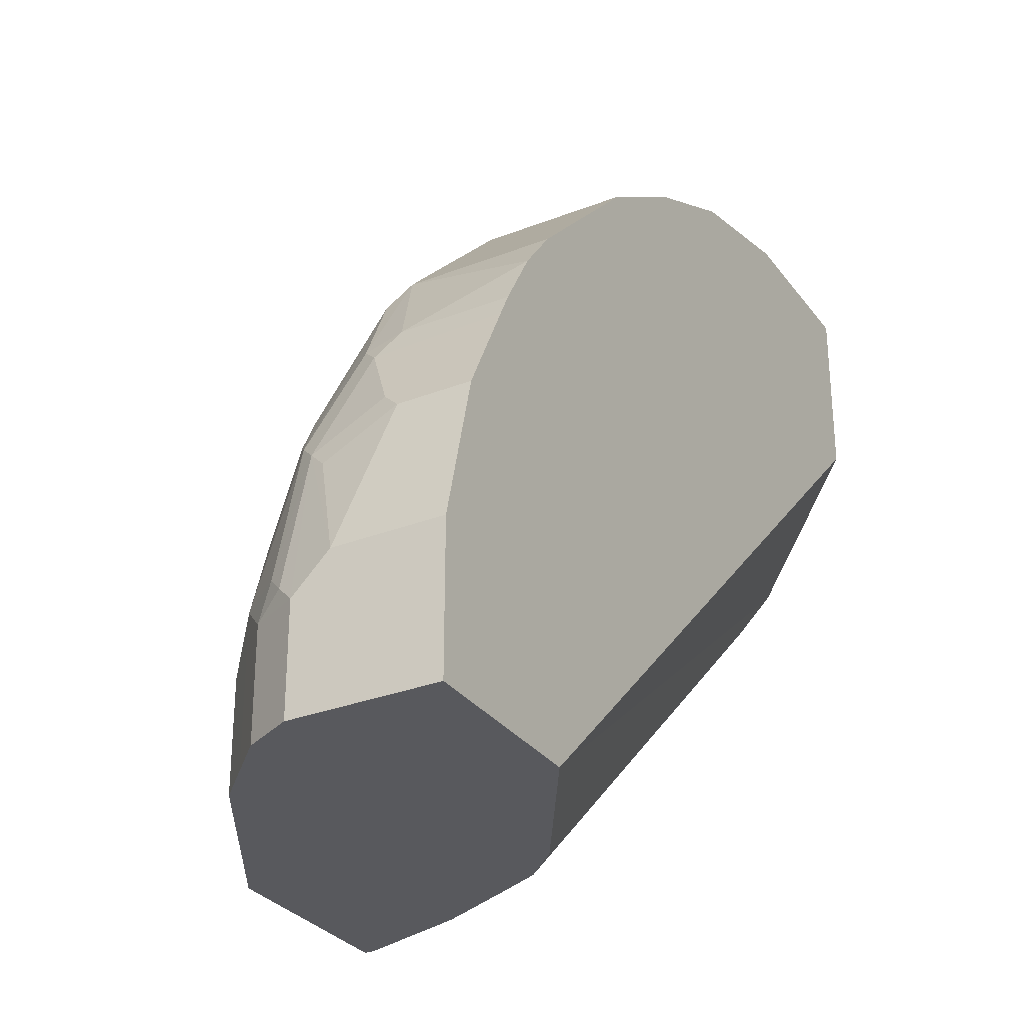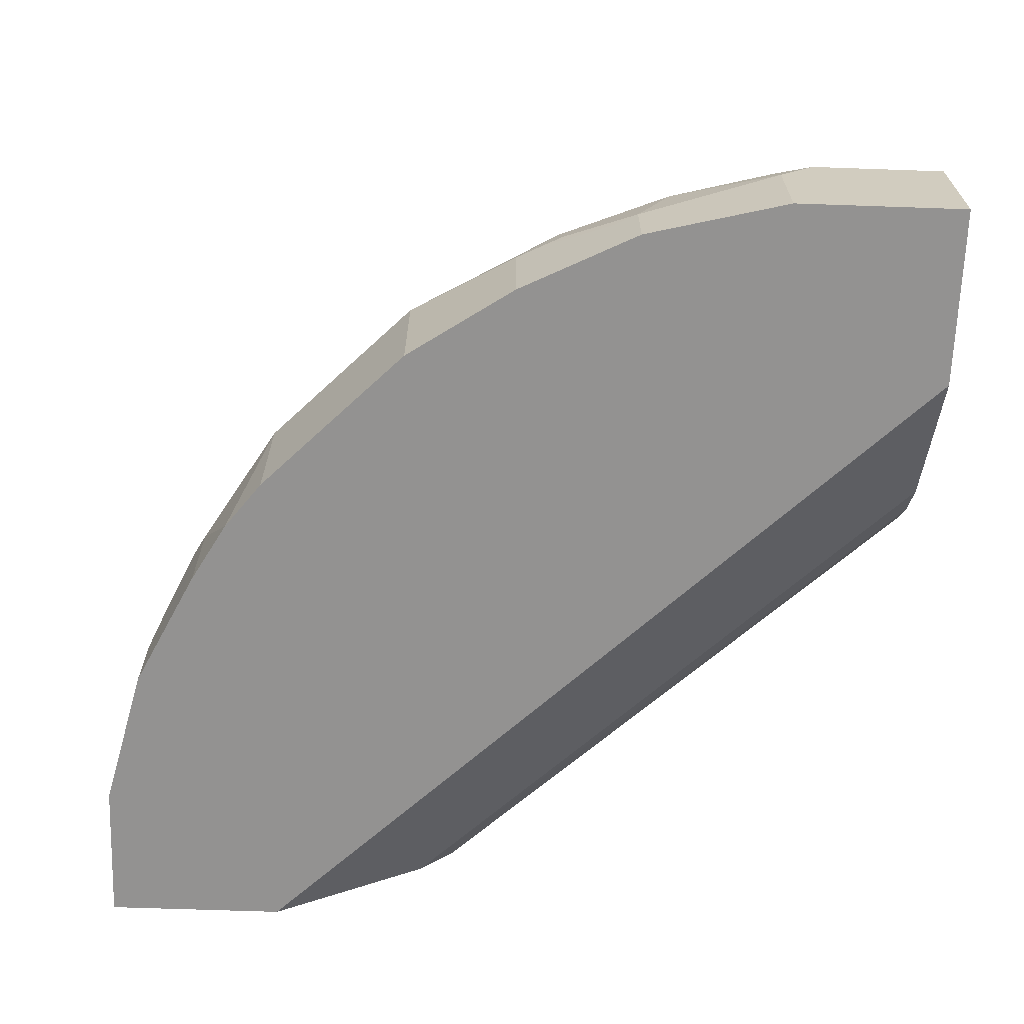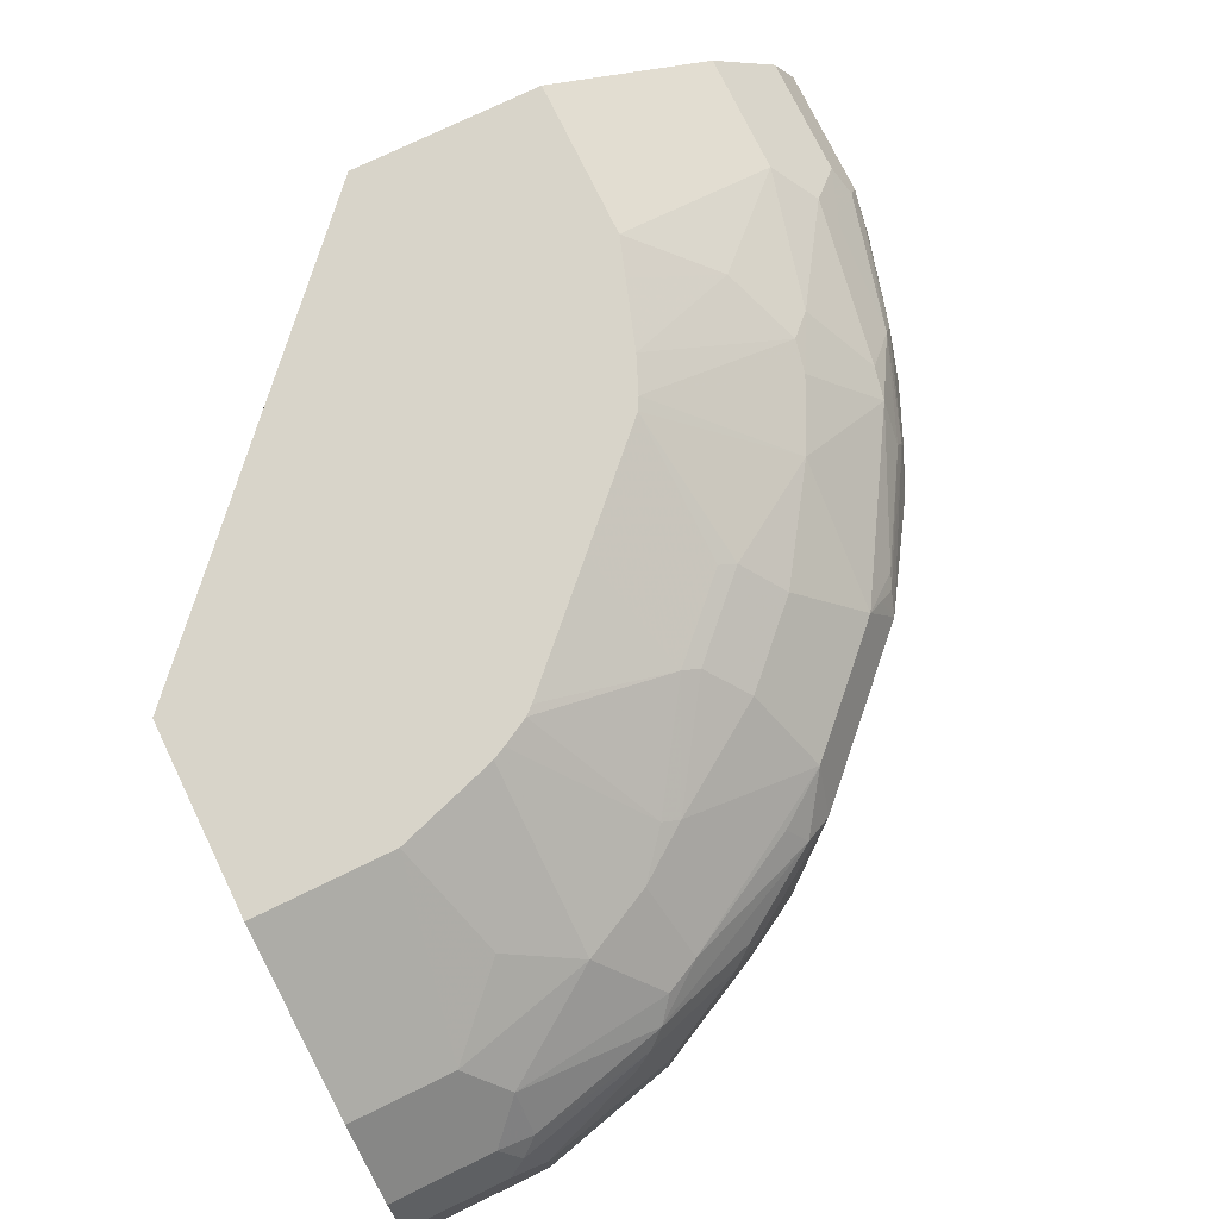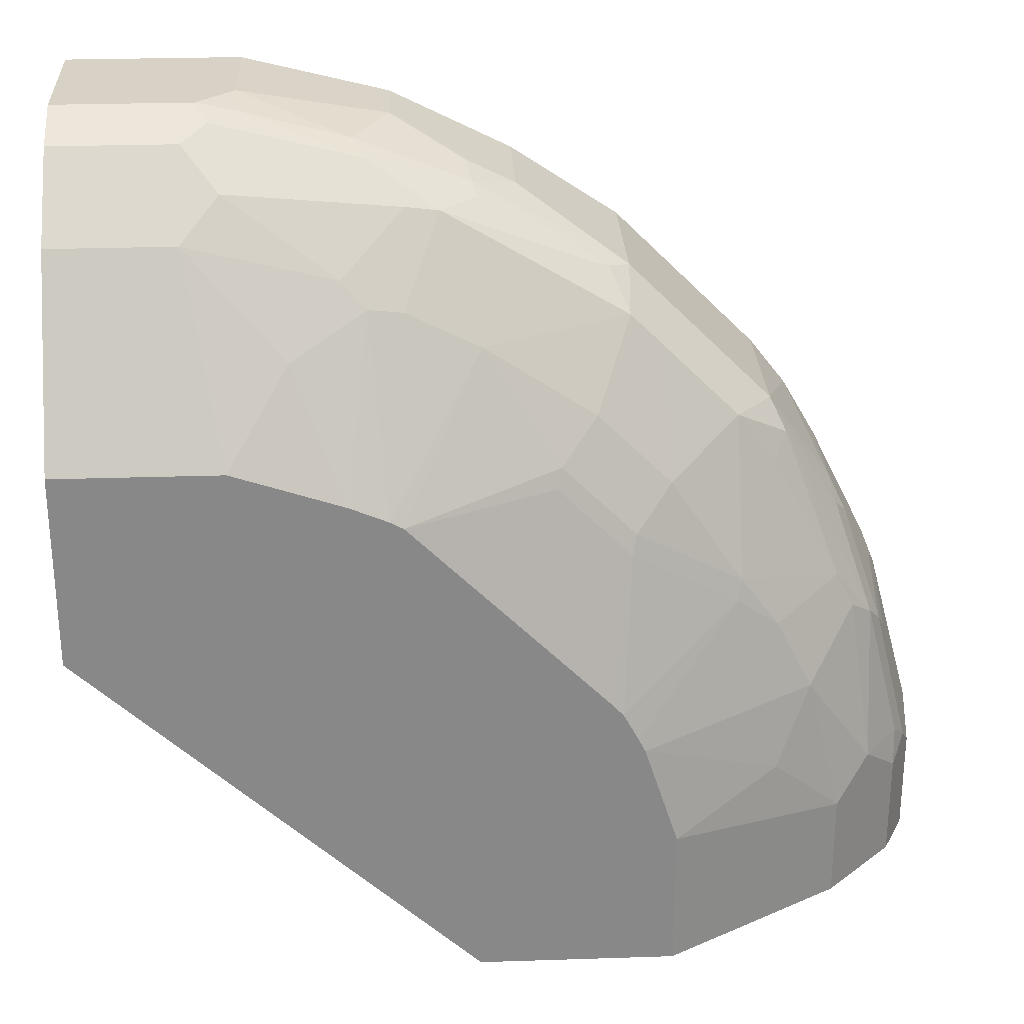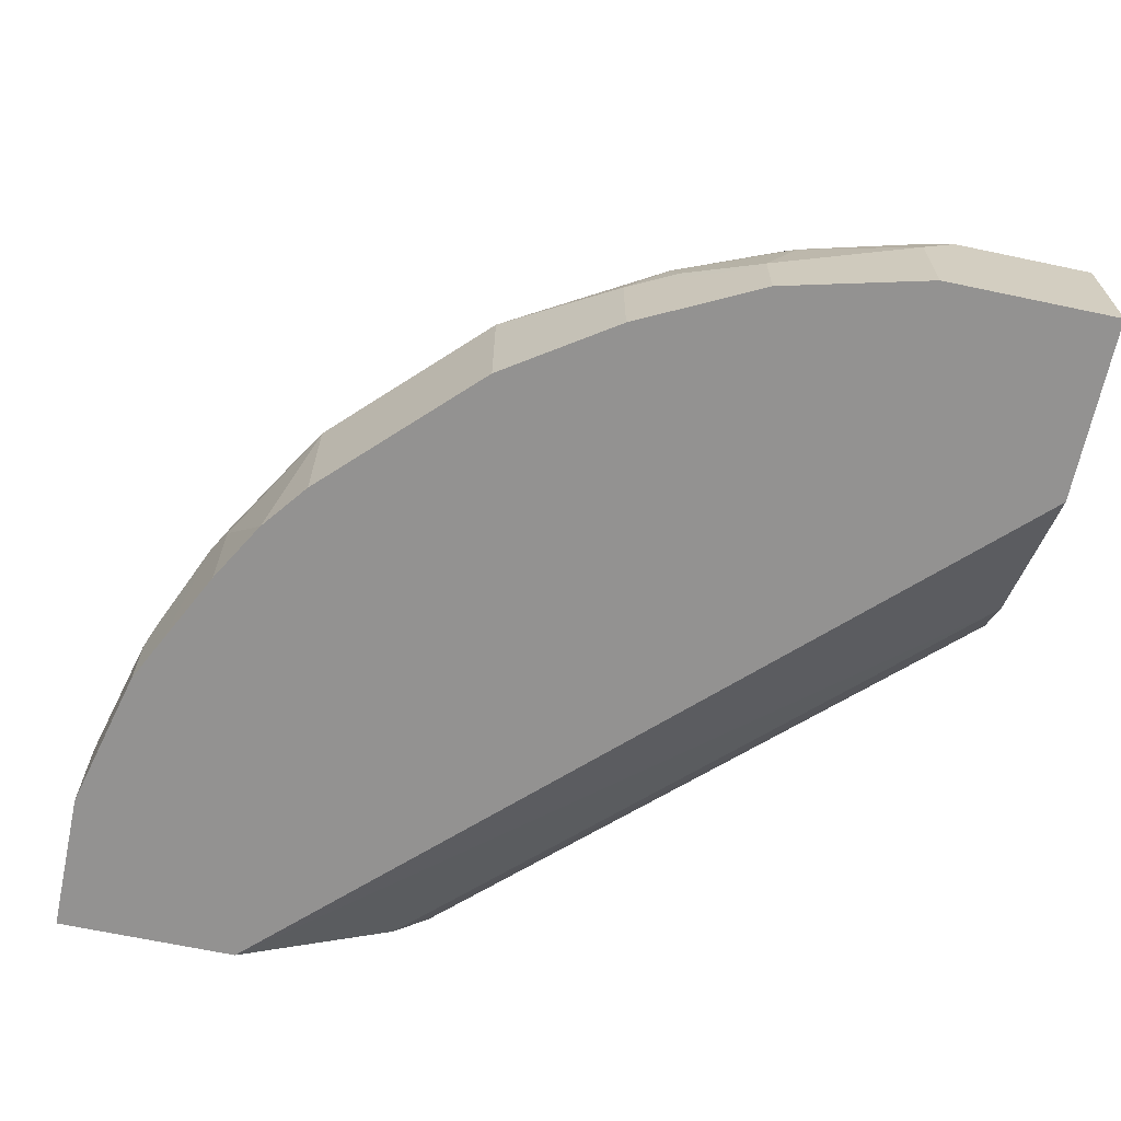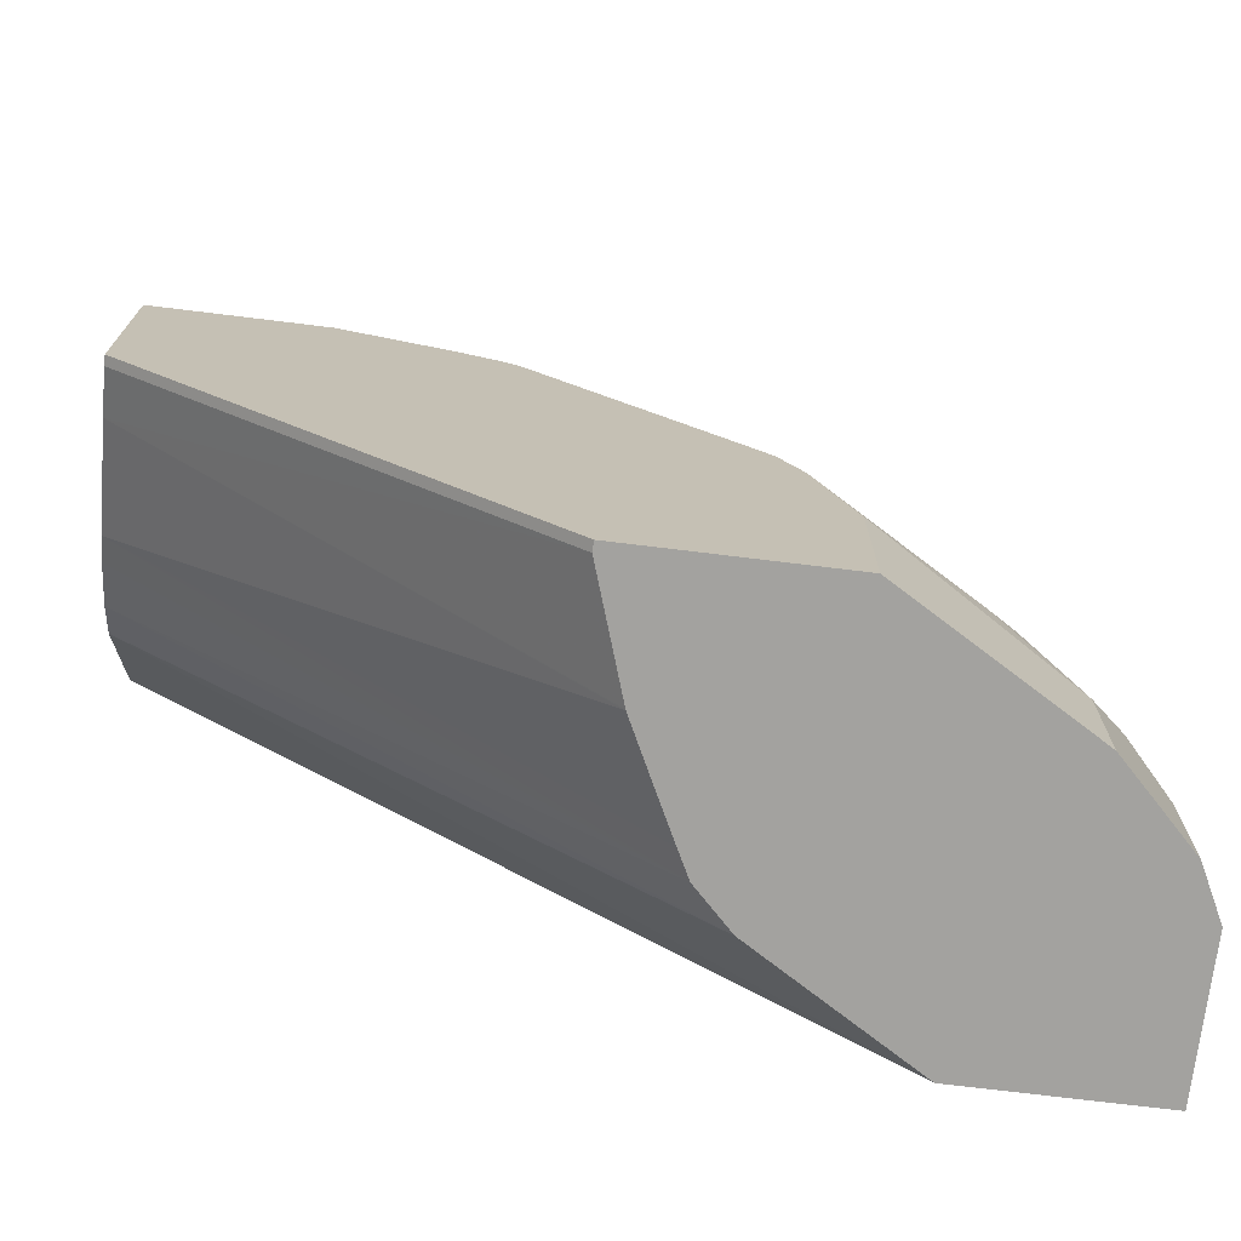
<metadata>
{"format":"obj","ext":"obj","renderer":"f3d","projection":"perspective","resolution":1024,"background":"white","views":[{"elev":-30.1,"azim":-60.4,"up":"+Z"},{"elev":-66.4,"azim":-2.0,"up":"+Y"},{"elev":75.3,"azim":-115.9,"up":"+Y"},{"elev":27.3,"azim":177.1,"up":"+Z"},{"elev":-66.5,"azim":-12.0,"up":"+Y"},{"elev":-72.4,"azim":173.0,"up":"+Z"}]}
</metadata>
<code>
v -0.4462 0.3109 0.0005765
v -0.4462 0.3109 0.07761
v -0.4462 0.388 0.0005765
v -0.3489 0.3109 0.0005765
v -0.4462 0.3686 0.07761
v -0.4267 0.3109 0.1552
v -0.4462 0.388 0.0582
v -0.4332 0.4138 0.0005765
v -0.2651 0.3621 0.0005765
v 0.01451 0.3621 0.2651
v 0.01451 0.3109 0.3489
v -0.4267 0.3492 0.1552
v -0.4267 0.388 0.1358
v -0.4219 0.3977 0.1455
v -0.4201 0.3109 0.1685
v -0.4413 0.3977 0.06793
v -0.4332 0.4138 0.0582
v -0.4138 0.4332 0.0005765
v -0.2457 0.3815 0.0005765
v 0.01451 0.3815 0.2457
v 0.01451 0.3109 0.4461
v -0.4219 0.3589 0.1649
v -0.434 0.4074 0.07761
v -0.4025 0.3783 0.2037
v -0.3952 0.388 0.2134
v -0.4146 0.4074 0.1552
v -0.4138 0.3109 0.1811
v -0.4138 0.3492 0.1811
v -0.4138 0.4332 0.07761
v -0.3944 0.4526 0.0005765
v -0.2455 0.3819 0.0005765
v 0.01451 0.4219 0.2207
v 0.01451 0.4075 0.2279
v 0.01451 0.4045 0.2299
v 0.01451 0.4025 0.2312
v -0.07762 0.3109 0.4461
v 0.01451 0.388 0.4461
v -0.4009 0.3109 0.207
v -0.3944 0.3686 0.2199
v -0.3556 0.388 0.278
v -0.3637 0.3977 0.2619
v -0.3928 0.4171 0.1843
v -0.4025 0.4171 0.1649
v -0.375 0.4526 0.1358
v -0.3944 0.4526 0.0582
v -0.2982 0.5094 0.0005765
v -0.2389 0.3948 0.0005765
v 0.01451 0.4801 0.2013
v -0.2326 0.4074 0.0005765
v -0.2198 0.4331 0.0005765
v -0.2134 0.4462 0.0005765
v -0.1552 0.3109 0.4268
v -0.07762 0.3686 0.4461
v 0.01451 0.4025 0.4389
v -0.05823 0.388 0.4461
v -0.3944 0.3109 0.2199
v -0.3755 0.3109 0.2525
v -0.3556 0.3109 0.278
v -0.3168 0.388 0.3168
v -0.3346 0.4171 0.2813
v -0.3492 0.4074 0.2716
v -0.3556 0.4138 0.2521
v -0.3346 0.4559 0.2037
v -0.3556 0.4526 0.1746
v -0.3556 0.472 0.09703
v -0.2766 0.5094 0.1403
v -0.28 0.5094 0.1333
v -0.2982 0.5094 0.07761
v -0.194 0.5094 0.0005765
v 0.01451 0.5044 0.194
v -0.2132 0.4467 0.0005765
v -0.194 0.5044 0.0005765
v -0.1552 0.3492 0.4268
v -0.1682 0.3109 0.4203
v -0.08005 0.388 0.4413
v -0.1358 0.388 0.4268
v 0.01451 0.4138 0.4332
v -0.05173 0.4138 0.4332
v -0.06468 0.4009 0.4397
v -0.3168 0.3109 0.3168
v -0.278 0.388 0.3556
v -0.2958 0.4171 0.3201
v -0.2958 0.4559 0.2619
v -0.3322 0.4607 0.194
v -0.2764 0.4753 0.2425
v -0.274 0.4801 0.2328
v -0.2685 0.5094 0.1552
v 0.01451 0.5094 0.194
v -0.1577 0.3686 0.4219
v -0.194 0.3686 0.4074
v -0.1682 0.3492 0.4203
v -0.2069 0.3109 0.4009
v -0.1423 0.4009 0.4203
v -0.1964 0.388 0.4025
v 0.01451 0.4526 0.3944
v -0.05173 0.4526 0.3944
v -0.07117 0.4332 0.4138
v -0.08407 0.4203 0.4203
v -0.278 0.3109 0.3556
v -0.2198 0.3686 0.3944
v -0.2667 0.3977 0.3588
v -0.2716 0.4074 0.3492
v -0.2764 0.4171 0.3395
v -0.257 0.4559 0.3007
v -0.2376 0.4753 0.2813
v -0.2352 0.4801 0.2716
v -0.2106 0.5094 0.2137
v -0.2497 0.5094 0.1747
v -0.2641 0.5094 0.1602
v 0.01451 0.5094 0.2982
v -0.2069 0.3686 0.4009
v -0.2198 0.3109 0.3944
v -0.1617 0.4203 0.4009
v -0.1794 0.4171 0.3977
v -0.1989 0.3977 0.3977
v -0.07261 0.5094 0.2982
v -0.1035 0.4785 0.3427
v -0.1293 0.4526 0.375
v -0.2586 0.4009 0.3621
v -0.1989 0.4559 0.3395
v -0.1577 0.5094 0.2666
v -0.1601 0.4559 0.3588
v -0.09444 0.5094 0.2909
v -0.128 0.5094 0.2797
v -0.1308 0.5094 0.2788
v -0.1423 0.4591 0.3621
v -0.1509 0.5094 0.2703
f 55 79 75
f 64 84 66
f 59 80 99
f 59 99 81
f 59 81 82
f 60 62 61
f 60 82 83
f 60 83 63
f 63 84 64
f 63 83 85
f 63 85 86
f 63 86 84
f 59 82 60
f 73 94 90
f 66 84 87
f 69 88 70
f 69 70 72
f 73 76 89
f 73 89 94
f 73 90 111
f 73 111 91
f 74 91 111
f 74 111 92
f 75 79 93
f 75 93 76
f 76 93 94
f 76 94 89
f 65 67 68
f 54 79 55
f 46 125 124
f 54 77 78
f 77 95 96
f 44 65 45
f 44 64 66
f 44 66 67
f 44 67 65
f 45 65 68
f 46 68 67
f 46 67 66
f 46 66 87
f 46 87 109
f 46 109 108
f 46 108 107
f 46 107 121
f 54 78 79
f 46 121 127
f 46 124 123
f 46 123 116
f 46 116 110
f 46 110 88
f 46 88 69
f 48 51 71
f 48 71 72
f 48 72 70
f 52 73 91
f 52 91 74
f 53 55 75
f 53 75 76
f 53 76 73
f 46 127 125
f 77 96 78
f 96 117 118
f 78 97 98
f 96 118 97
f 97 118 113
f 97 113 98
f 101 119 102
f 101 115 119
f 102 119 103
f 103 119 114
f 103 114 120
f 103 120 104
f 104 120 105
f 105 120 121
f 105 121 106
f 106 121 107
f 96 116 117
f 113 118 114
f 114 122 120
f 114 119 115
f 116 123 117
f 117 124 125
f 117 125 126
f 117 126 118
f 117 123 124
f 118 126 122
f 120 122 127
f 120 127 121
f 122 126 127
f 125 127 126
f 43 64 44
f 114 118 122
f 78 96 97
f 95 116 96
f 94 100 111
f 78 98 79
f 79 98 93
f 81 99 112
f 81 112 100
f 81 100 94
f 81 94 101
f 81 101 102
f 81 102 103
f 81 103 82
f 82 103 104
f 82 104 83
f 83 104 105
f 83 105 85
f 95 110 116
f 84 86 87
f 86 105 106
f 86 106 107
f 86 107 108
f 86 108 109
f 86 109 87
f 90 94 111
f 92 111 100
f 92 100 112
f 93 113 114
f 93 114 115
f 93 115 94
f 93 98 113
f 94 115 101
f 85 105 86
f 42 64 43
f 1 30 46
f 42 60 63
f 1 15 6
f 1 6 2
f 2 6 12
f 2 12 5
f 3 7 17
f 3 17 8
f 4 9 10
f 4 10 11
f 5 12 13
f 5 13 14
f 5 14 7
f 6 15 12
f 7 14 16
f 7 16 17
f 8 17 29
f 8 29 18
f 9 19 20
f 9 20 10
f 10 20 35
f 10 35 34
f 10 34 33
f 10 33 32
f 10 32 48
f 10 48 70
f 10 70 88
f 10 88 110
f 10 110 95
f 1 27 15
f 1 56 38
f 1 57 56
f 1 58 57
f 1 2 5
f 1 5 7
f 1 7 3
f 1 3 8
f 1 8 18
f 1 18 30
f 42 63 64
f 1 46 69
f 1 69 72
f 1 72 71
f 1 71 51
f 1 51 50
f 1 50 49
f 10 95 77
f 1 49 47
f 1 31 19
f 1 19 9
f 1 9 4
f 1 4 11
f 1 11 21
f 1 21 36
f 1 36 52
f 1 52 74
f 1 74 92
f 1 92 112
f 1 112 99
f 1 99 80
f 1 80 58
f 1 47 31
f 10 77 54
f 1 38 27
f 10 37 21
f 25 40 41
f 25 41 26
f 26 41 42
f 26 42 43
f 26 43 29
f 29 43 44
f 29 44 45
f 30 45 68
f 30 68 46
f 31 47 32
f 32 47 49
f 32 49 50
f 32 50 51
f 25 39 40
f 32 51 48
f 36 73 52
f 37 54 55
f 39 56 57
f 39 57 40
f 40 58 80
f 40 80 59
f 40 59 60
f 40 60 61
f 40 61 41
f 40 57 58
f 41 61 62
f 41 62 42
f 10 54 37
f 36 53 73
f 24 39 25
f 42 62 60
f 14 25 26
f 10 21 11
f 12 15 22
f 12 22 14
f 12 14 13
f 14 23 16
f 14 22 24
f 14 24 25
f 24 56 39
f 14 26 23
f 15 27 28
f 15 28 22
f 17 23 29
f 18 29 45
f 16 23 17
f 19 31 32
f 24 38 56
f 24 27 38
f 24 28 27
f 23 26 29
f 18 45 30
f 21 53 36
f 22 28 24
f 21 37 55
f 19 35 20
f 19 34 35
f 19 33 34
f 19 32 33
f 21 55 53

</code>
